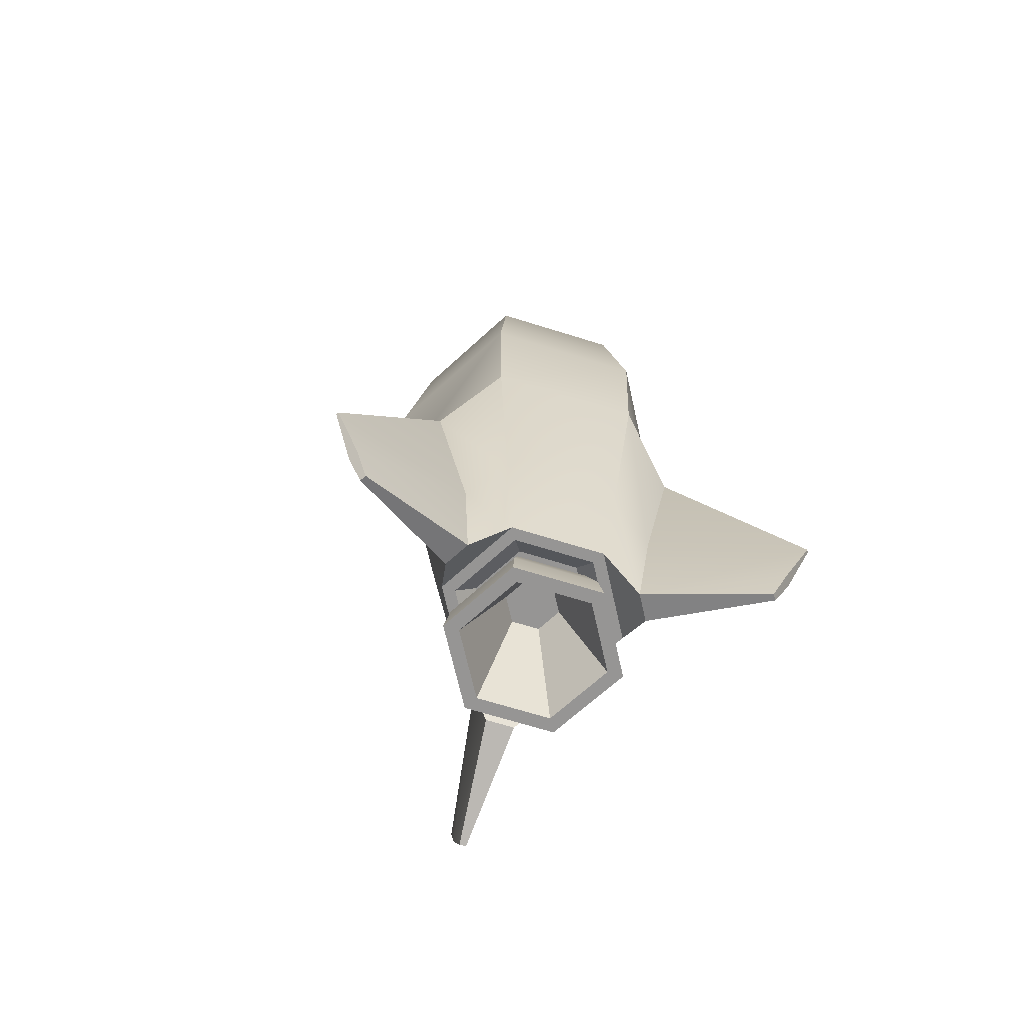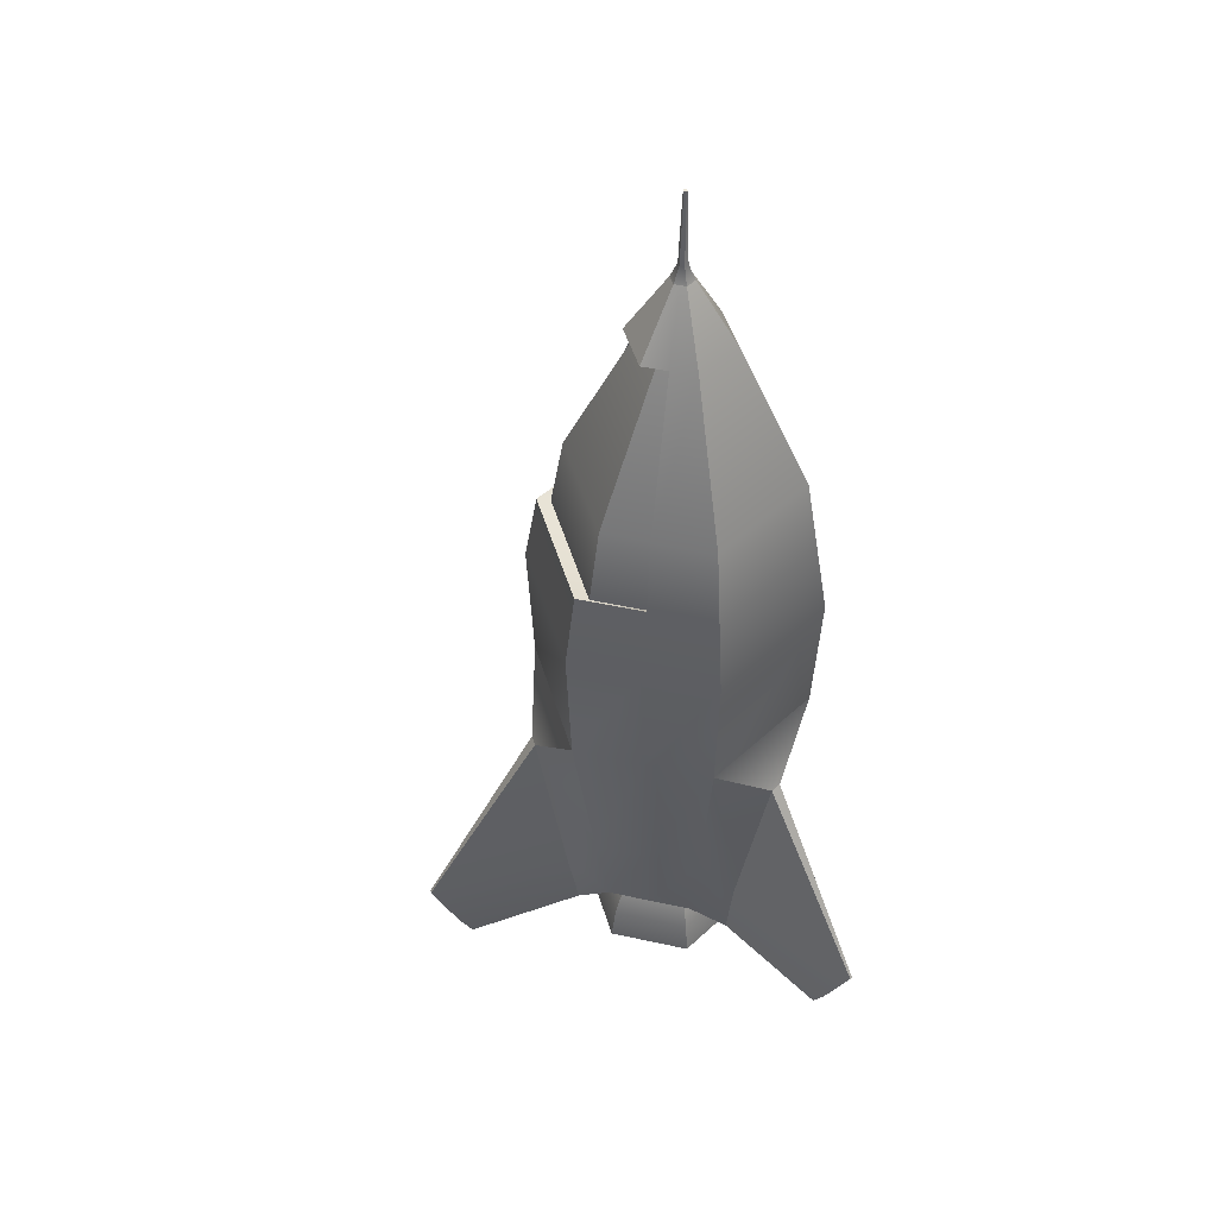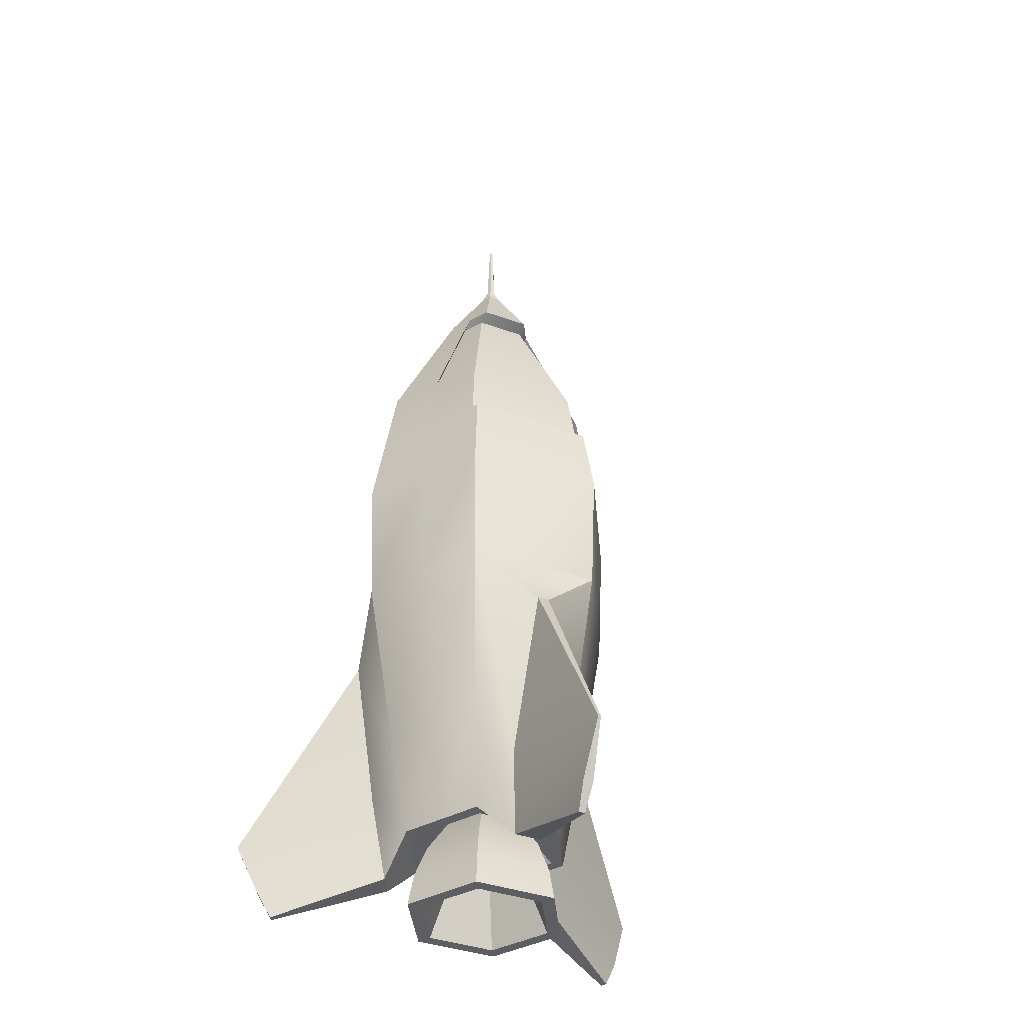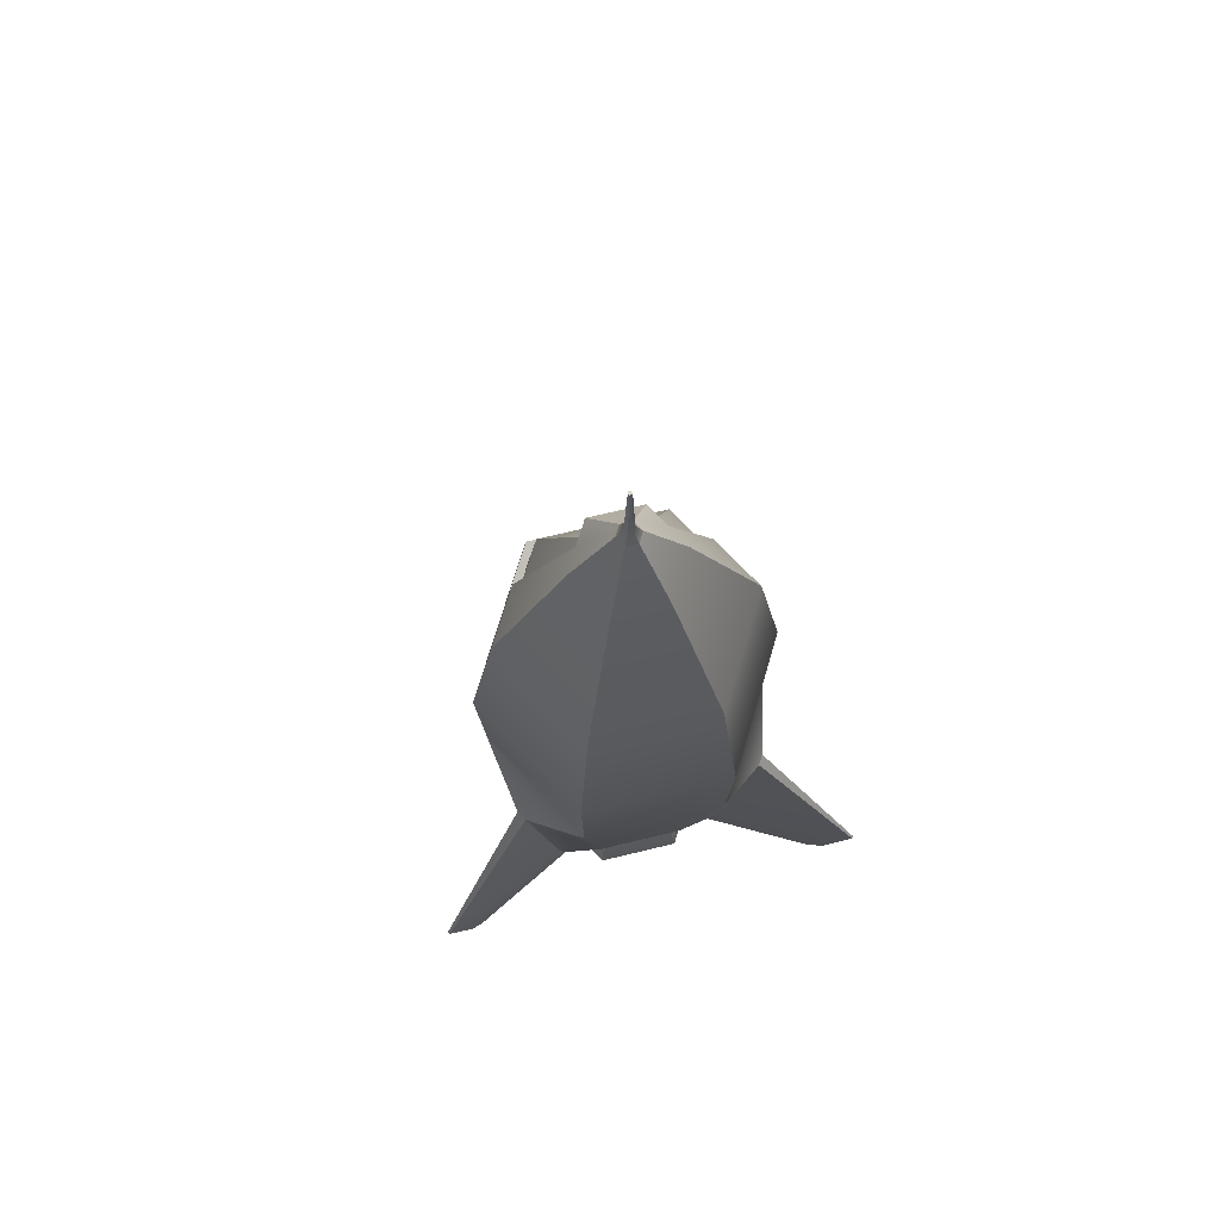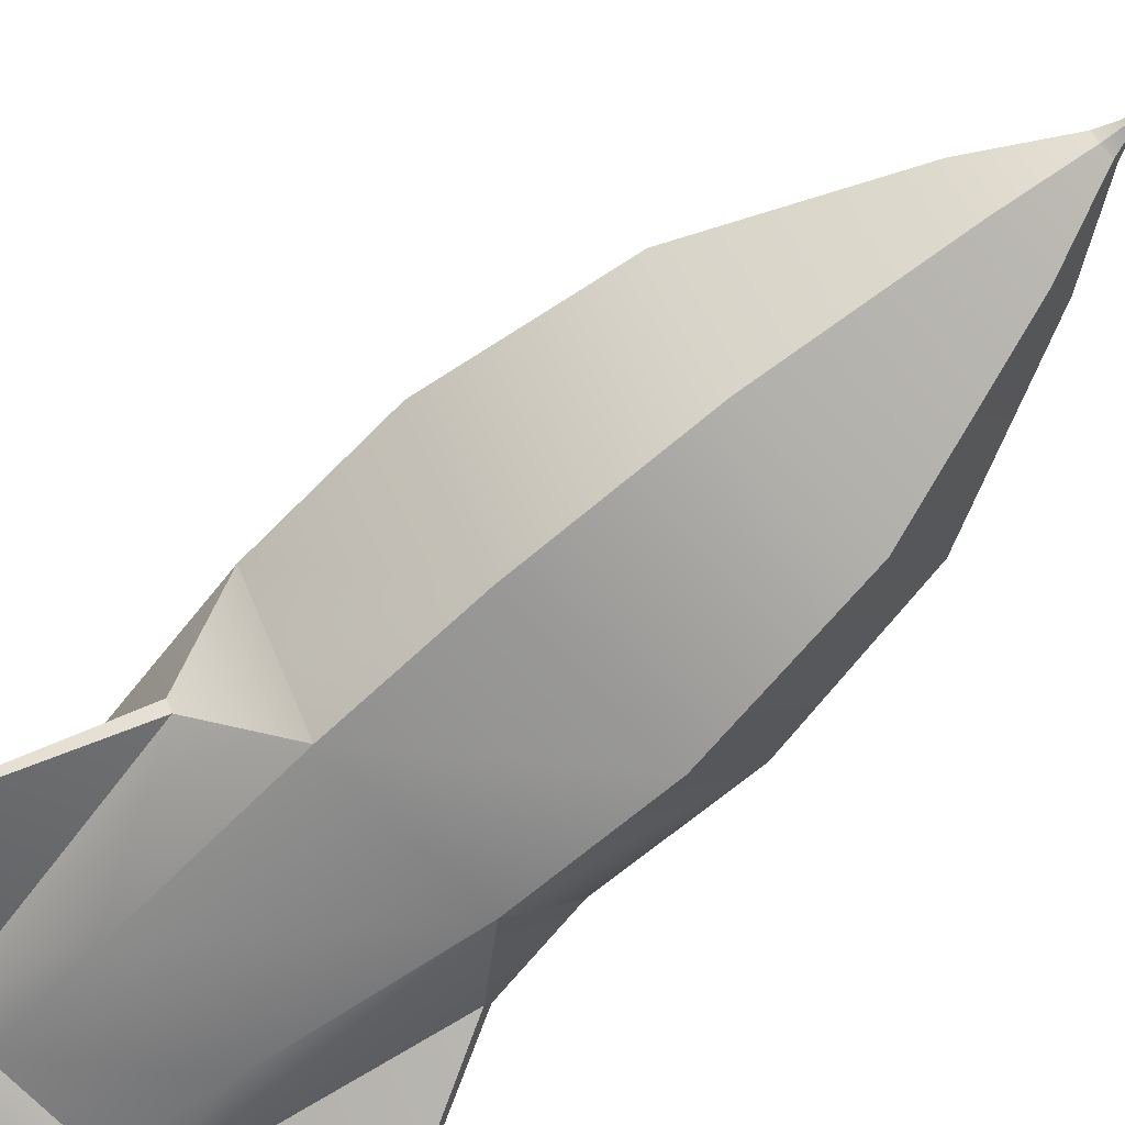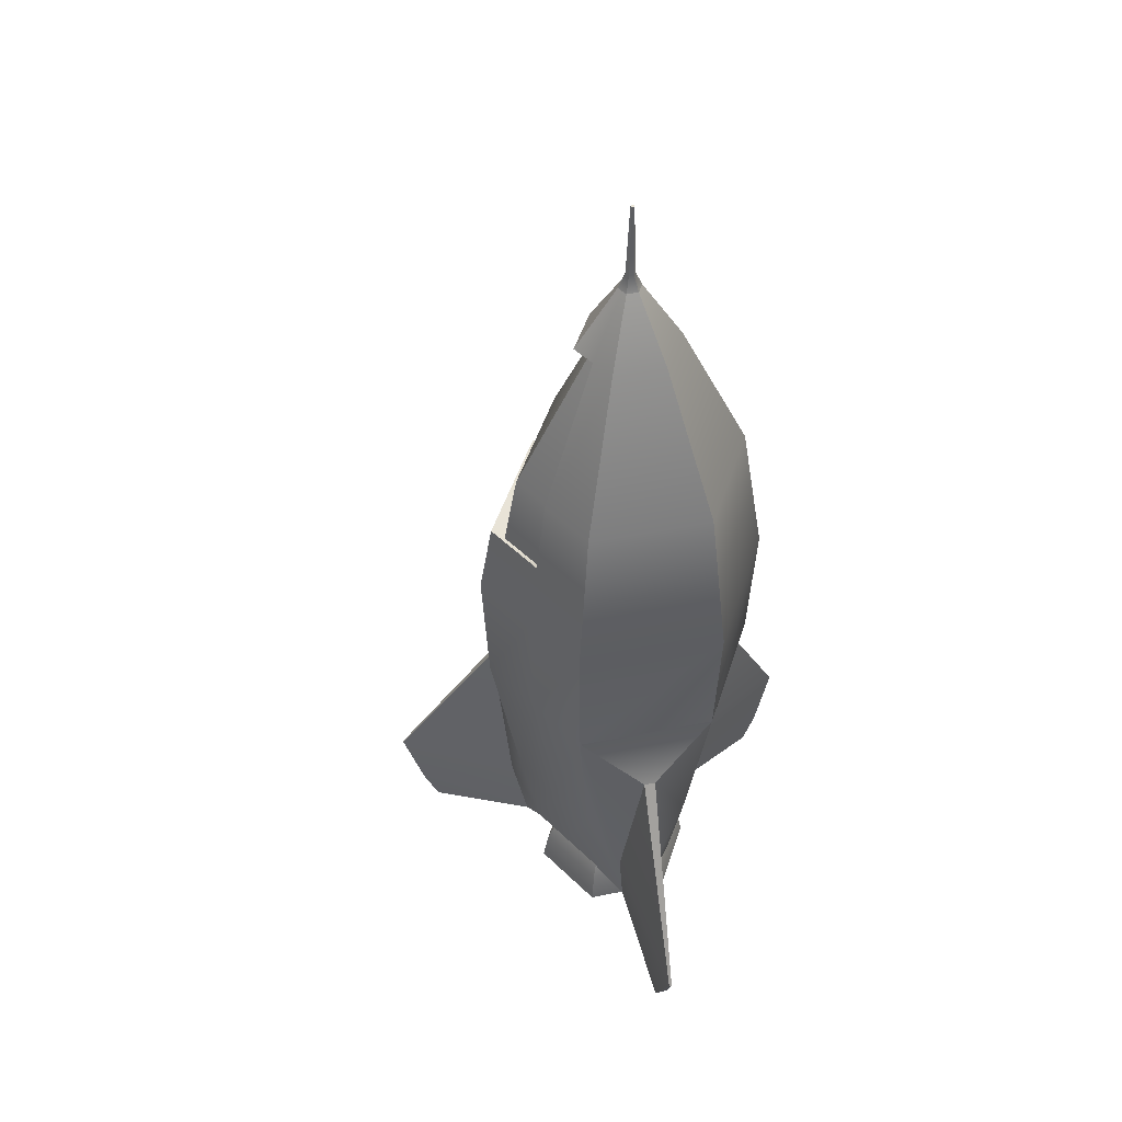
<metadata>
{"format":"obj","ext":"obj","renderer":"f3d","projection":"perspective","resolution":1024,"background":"white","views":[{"elev":-67.6,"azim":-17.4,"up":"+Z"},{"elev":47.0,"azim":-106.0,"up":"+Z"},{"elev":-38.1,"azim":155.2,"up":"+Z"},{"elev":72.0,"azim":-13.5,"up":"+Z"},{"elev":-67.3,"azim":-47.1,"up":"+Y"},{"elev":47.7,"azim":-72.6,"up":"+Z"}]}
</metadata>
<code>
o 000_Monocoque
g Monocoque
v -5.024 -21.31 155.5
v 5.024 -21.31 155.5
v 1.111 -14.53 168.2
v -1.111 -14.53 168.2
v -11.8 -33.05 126.7
v 11.8 -33.05 126.7
v -14.3 -37.37 96.86
v 14.3 -37.37 96.86
v 13.05 -35.21 111.8
v -13.05 -35.21 111.8
v 10.59 -30.95 35.29
v -10.59 -30.95 35.29
v -8.619 -27.53 15.65
v 8.619 -27.53 15.65
v -7.363 -25.36 15.65
v 7.363 -25.36 15.65
v 28.6 -12.6 96.86
v 13.68 -36.29 70.97
v 27.35 -12.6 70.97
v -14.3 12.17 96.86
v 14.3 12.17 96.86
v 13.68 11.09 70.97
v -13.68 11.09 70.97
v -13.68 -36.29 70.97
v 5.024 -6.636 154.3
v -5.024 -6.636 154.3
v -5.024 -3.901 155.5
v 5.024 -3.901 155.5
v 17.24 -12.6 15.65
v 14.73 -12.6 15.65
v 23.61 -12.6 126.7
v 26.11 -12.6 111.8
v -13.05 10.01 111.8
v 13.05 10.01 111.8
v 13.05 7.271 110.7
v -13.05 7.271 110.7
v -14.73 -12.6 15.65
v -17.24 -12.6 15.65
v 1.135 15.3 59.4
v -1.135 15.3 59.4
v 7.363 0.15 15.65
v -7.363 0.15 15.65
v -8.619 2.325 15.65
v 8.619 2.325 15.65
v 10.05 -12.6 155.5
v -28.6 -12.6 96.86
v -26.11 -12.6 111.8
v -15.91 -24.87 8.533
v -18.58 -20.25 8.533
v -2.67 7.305 8.533
v 2.67 7.305 8.533
v -1.111 -10.68 168.2
v 1.111 -10.68 168.2
v 2.222 -12.6 168.2
v 18.58 -20.25 8.533
v 15.91 -24.87 8.533
v -27.35 -12.6 70.97
v 23.59 -27.54 59.4
v 24.73 -25.57 59.4
v -23.61 -12.6 126.7
v -24.73 -25.57 59.4
v -23.59 -27.54 59.4
v -10.05 -12.6 155.5
v -2.222 -12.6 168.2
v -21.45 -0.218 96.86
v -20.51 -0.759 70.97
v 21.45 -0.218 96.86
v 20.51 -0.759 70.97
v -10.59 5.746 35.29
v -15.89 -3.429 35.29
v 15.89 -3.429 35.29
v 10.59 5.746 35.29
v 21.19 -12.6 35.29
v -21.19 -12.6 35.29
v -17.71 -2.38 126.7
v -7.536 -8.252 155.5
v -7.536 -10.99 154.3
v -17.71 -5.114 125.6
v 7.536 -8.252 155.5
v 17.71 -2.38 126.7
v 17.71 -5.114 125.6
v 7.536 -10.99 154.3
v -12.93 -5.139 15.65
v 12.93 -5.139 15.65
v -19.58 -1.299 111.8
v 19.58 -1.299 111.8
v -1.667 -11.64 168.2
v 1.667 -11.64 168.2
v -19.58 -4.034 110.7
v 19.58 -4.034 110.7
v -11.04 -6.227 15.65
v 11.04 -6.227 15.65
v 17.54 -27.71 24.89
v 21.86 -20.24 24.89
v 4.315 10.14 24.89
v -4.315 10.14 24.89
v -17.54 -27.71 24.89
v -21.86 -20.24 24.89
f 3 4 1 2
f 5 6 2 1
f 9 10 7 8
f 10 9 6 5
f 13 14 11 12
f 15 16 14 13
f 18 19 17 8
f 22 23 20 21
f 24 18 8 7
f 18 24 12 11
f 27 28 25 26
f 16 30 29 14
f 9 32 31 6
f 33 34 21 20
f 33 36 35 34
f 13 38 37 15
f 32 9 8 17
f 23 22 39 40
f 43 44 41 42
f 6 31 45 2
f 10 47 46 7
f 48 49 38 13
f 50 51 44 43
f 28 27 52 53
f 2 45 54 3
f 55 56 14 29
f 57 24 7 46
f 19 18 58 59
f 47 10 5 60
f 61 62 24 57
f 1 63 60 5
f 4 64 63 1
f 23 66 65 20
f 19 68 67 17
f 21 67 68 22
f 46 65 66 57
f 69 70 66 23
f 22 68 71 72
f 68 19 73 71
f 57 66 70 74
f 77 78 75 76
f 81 82 79 80
f 43 83 70 69
f 72 71 84 44
f 29 84 71 73
f 74 70 83 38
f 60 75 85 47
f 32 86 80 31
f 85 33 20 65
f 34 86 67 21
f 86 32 17 67
f 47 85 65 46
f 64 87 76 63
f 53 88 79 28
f 45 79 88 54
f 27 76 87 52
f 79 45 31 80
f 75 60 63 76
f 75 78 89 85
f 86 90 81 80
f 38 83 91 37
f 30 92 84 29
f 92 41 44 84
f 83 43 42 91
f 85 89 36 33
f 90 86 34 35
f 93 58 18 11
f 59 94 73 19
f 22 72 95 39
f 40 96 69 23
f 62 97 12 24
f 57 74 98 61
f 49 98 74 38
f 51 95 72 44
f 56 93 11 14
f 96 50 43 69
f 97 48 13 12
f 94 55 29 73
f 76 27 26 77
f 82 25 28 79
o 001_Light
g Light
v 2.545 -17.01 19.09
v -2.545 -17.01 19.09
v -6.783 -24.35 0
v 6.783 -24.35 0
v -5.091 -12.6 19.09
v -13.57 -12.6 0
v 5.091 -12.6 19.09
v 13.57 -12.6 0
v -2.545 -8.195 19.09
v 2.545 -8.195 19.09
v 6.783 -0.855 0
v -6.783 -0.855 0
f 102 101 100 99
f 101 104 103 100
f 106 102 99 105
f 110 109 108 107
f 106 105 108 109
f 110 107 103 104
f 99 100 103 107 108 105
o 002_Wings
g Wings
v 0.38 -12.6 185.7
v 0.19 -12.27 185.7
v 0.19 -12.93 185.7
v -0.19 -12.93 185.7
v -0.19 -12.27 185.7
v -0.38 -12.6 185.7
v -17.54 -27.71 24.89
v -23.59 -27.54 59.4
v -43.93 -38.27 18.19
v -2.67 7.305 8.533
v -1.015 33.08 7.389
v -0.628 30.19 2.226
v -15.91 -24.87 8.533
v -39.05 -36.32 7.389
v -36.75 -34.55 2.226
v -40.07 -34.56 7.389
v -18.58 -20.25 8.533
v -37.38 -33.46 2.226
v 18.58 -20.25 8.533
v 40.07 -34.56 7.389
v 37.38 -33.46 2.226
v 1.015 33.08 7.389
v 2.67 7.305 8.533
v 0.628 30.19 2.226
v -24.73 -25.57 59.4
v -21.86 -20.24 24.89
v -44.19 -37.81 18.19
v 1.135 15.3 59.4
v 4.315 10.14 24.89
v 0.267 38.27 18.19
v -4.315 10.14 24.89
v -1.135 15.3 59.4
v -0.267 38.27 18.19
v 21.86 -20.24 24.89
v 24.73 -25.57 59.4
v 44.19 -37.81 18.19
v 39.05 -36.32 7.389
v 15.91 -24.87 8.533
v 36.75 -34.55 2.226
v 23.59 -27.54 59.4
v 17.54 -27.71 24.89
v 43.93 -38.27 18.19
v 5.419 -21.99 19.26
v -5.419 -21.99 19.26
v -4.192 -19.86 19.26
v 4.192 -19.86 19.26
v 8.222 -26.84 0
v -8.222 -26.84 0
v -6.783 -24.35 0
v 6.783 -24.35 0
v 16.45 -12.6 0
v 13.57 -12.6 0
v -0.461 -13.4 171.2
v 0.461 -13.4 171.2
v -5.419 -3.218 19.26
v 5.419 -3.218 19.26
v 4.192 -5.342 19.26
v -4.192 -5.342 19.26
v -8.222 1.638 0
v 8.222 1.638 0
v 6.783 -0.855 0
v -6.783 -0.855 0
v -7.638 -25.83 6.421
v -15.28 -12.6 6.421
v -16.45 -12.6 0
v -8.384 -12.6 19.26
v -12.74 -12.6 12.84
v -6.368 -23.63 12.84
v -10.84 -12.6 19.26
v 6.368 -1.573 12.84
v -6.368 -1.573 12.84
v 10.84 -12.6 19.26
v 8.384 -12.6 19.26
v -7.638 0.627 6.421
v 7.638 0.627 6.421
v 7.363 -25.36 15.65
v -7.363 -25.36 15.65
v -13.57 -12.6 0
v -7.363 0.15 15.65
v 7.363 0.15 15.65
v -1.111 -14.53 168.2
v 1.111 -14.53 168.2
v -0.921 -12.6 171.2
v -2.222 -12.6 168.2
v 2.222 -12.6 168.2
v 0.921 -12.6 171.2
v 14.73 -12.6 15.65
v -14.73 -12.6 15.65
v 6.368 -23.63 12.84
v 12.74 -12.6 12.84
v 15.28 -12.6 6.421
v 7.638 -25.83 6.421
v 0.461 -11.81 171.2
v -0.461 -11.81 171.2
v 11.46 -5.988 6.421
v 12.33 -5.483 0
v -11.46 -5.988 6.421
v -12.33 -5.483 0
v -1.111 -10.68 168.2
v 1.111 -10.68 168.2
v -9.552 -7.088 12.84
v 9.552 -7.088 12.84
v 6.288 -8.973 19.26
v -6.288 -8.973 19.26
v 10.18 -6.729 0
v -10.18 -6.729 0
v 8.128 -7.911 19.26
v 11.04 -6.227 15.65
v -8.128 -7.911 19.26
v -11.04 -6.227 15.65
f 155 156 153 154
f 159 160 157 158
f 122 134 133 120
f 121 132 134 122
f 142 138 140 143
f 160 162 161 157
f 113 114 163 164
f 167 168 165 166
f 171 172 169 170
f 143 140 132 121
f 175 158 173 174
f 177 178 155 176
f 154 179 176 155
f 180 181 168 167
f 156 183 182 153
f 184 185 170 169
f 146 152 147 130
f 174 173 178 177
f 186 187 154 153
f 188 159 158 175
f 189 190 166 165
f 164 163 191 192
f 194 191 163 193
f 196 164 192 195
f 185 184 181 180
f 197 186 153 182
f 187 198 179 154
f 164 196 111 113
f 131 149 148 129
f 193 163 114 116
f 145 150 152 146
f 183 156 199 200
f 157 161 201 202
f 119 137 126 124
f 202 173 158 157
f 125 128 127 123
f 137 119 118 135
f 200 199 202 201
f 149 131 130 147
f 178 199 156 155
f 173 202 199 178
f 128 125 124 126
f 196 203 112 111
f 116 115 204 193
f 206 170 185 205
f 169 208 207 184
f 174 207 208 175
f 161 206 205 201
f 209 194 193 204
f 195 210 203 196
f 184 207 211 181
f 205 185 180 212
f 212 200 201 205
f 177 211 207 174
f 200 212 213 183
f 176 214 211 177
f 181 211 214 168
f 212 180 167 213
f 162 215 206 161
f 215 171 170 206
f 208 169 172 216
f 175 208 216 188
f 133 132 140 139
f 121 120 141 143
f 117 119 124 123
f 127 126 137 136
f 130 129 144 146
f 148 147 152 151
f 218 197 182 217
f 198 220 219 179
f 220 189 165 219
f 190 218 217 166
f 179 219 214 176
f 183 213 217 182
f 168 214 219 165
f 166 217 213 167
f 115 112 203 204
f 204 203 210 209
f 112 115 116 114 113 111
f 117 118 119
f 120 121 122
f 123 124 125
f 126 127 128
f 129 130 131
f 132 133 134
f 135 136 137
f 138 139 140
f 141 142 143
f 144 145 146
f 147 148 149
f 150 151 152
o 003_Glass
g Glass
v -11.8 5.109 125.6
v 13.05 7.271 110.7
v -13.05 7.271 110.7
v 11.8 5.109 125.6
v -5.024 -6.636 154.3
v 5.024 -6.636 154.3
v -19.58 -4.034 110.7
v -17.71 -5.114 125.6
v -7.536 -10.99 154.3
v 17.71 -5.114 125.6
v 7.536 -10.99 154.3
v 19.58 -4.034 110.7
f 224 222 223 221
f 221 225 226 224
f 222 224 230 232
f 221 223 227 228
f 224 226 231 230
f 228 229 225 221

</code>
